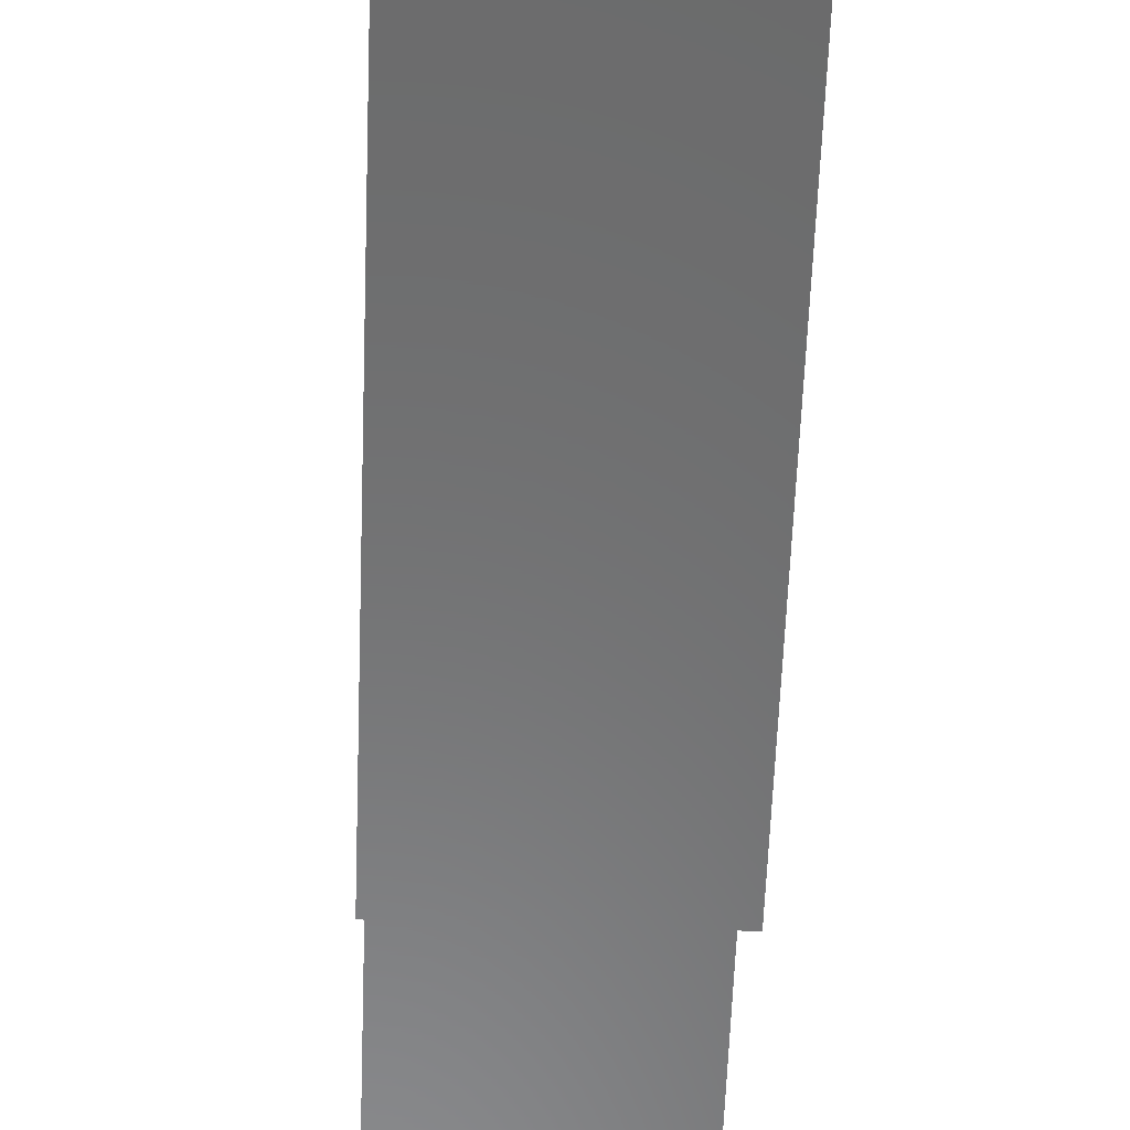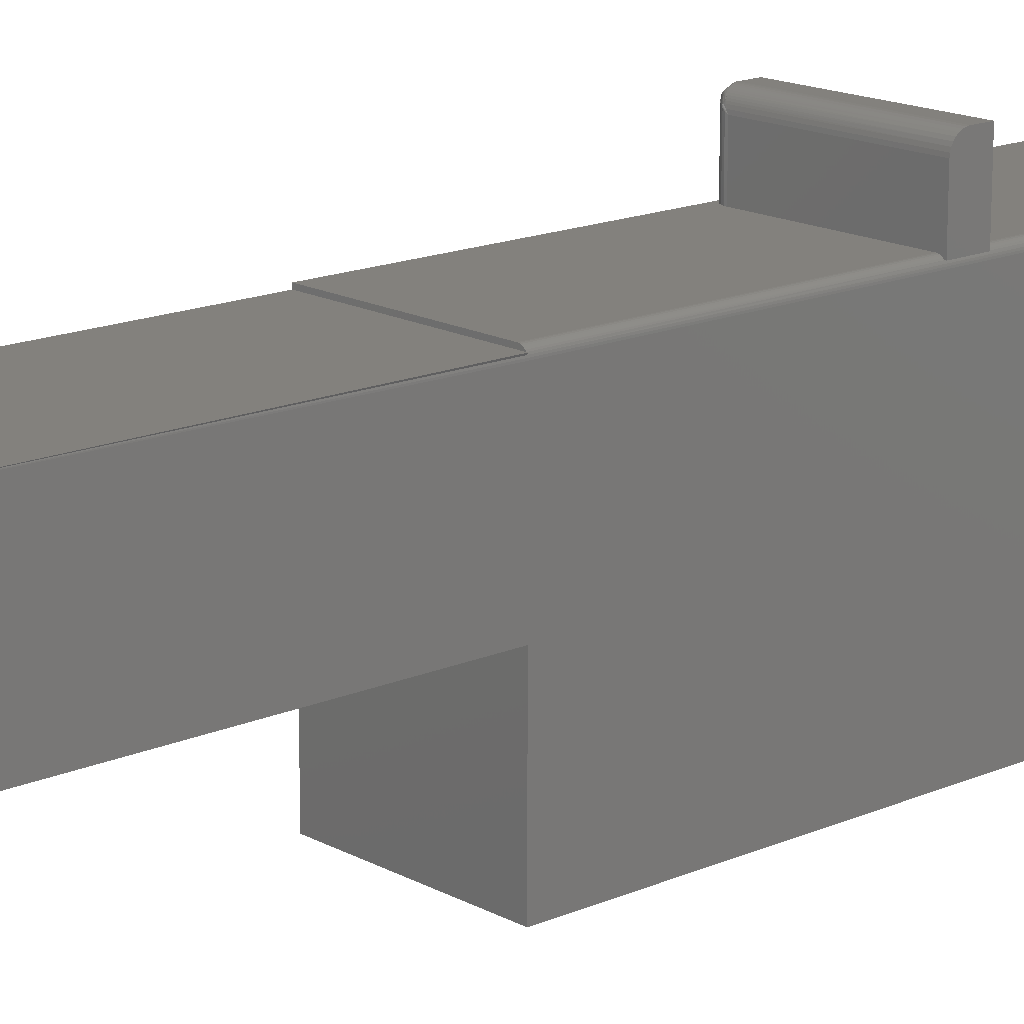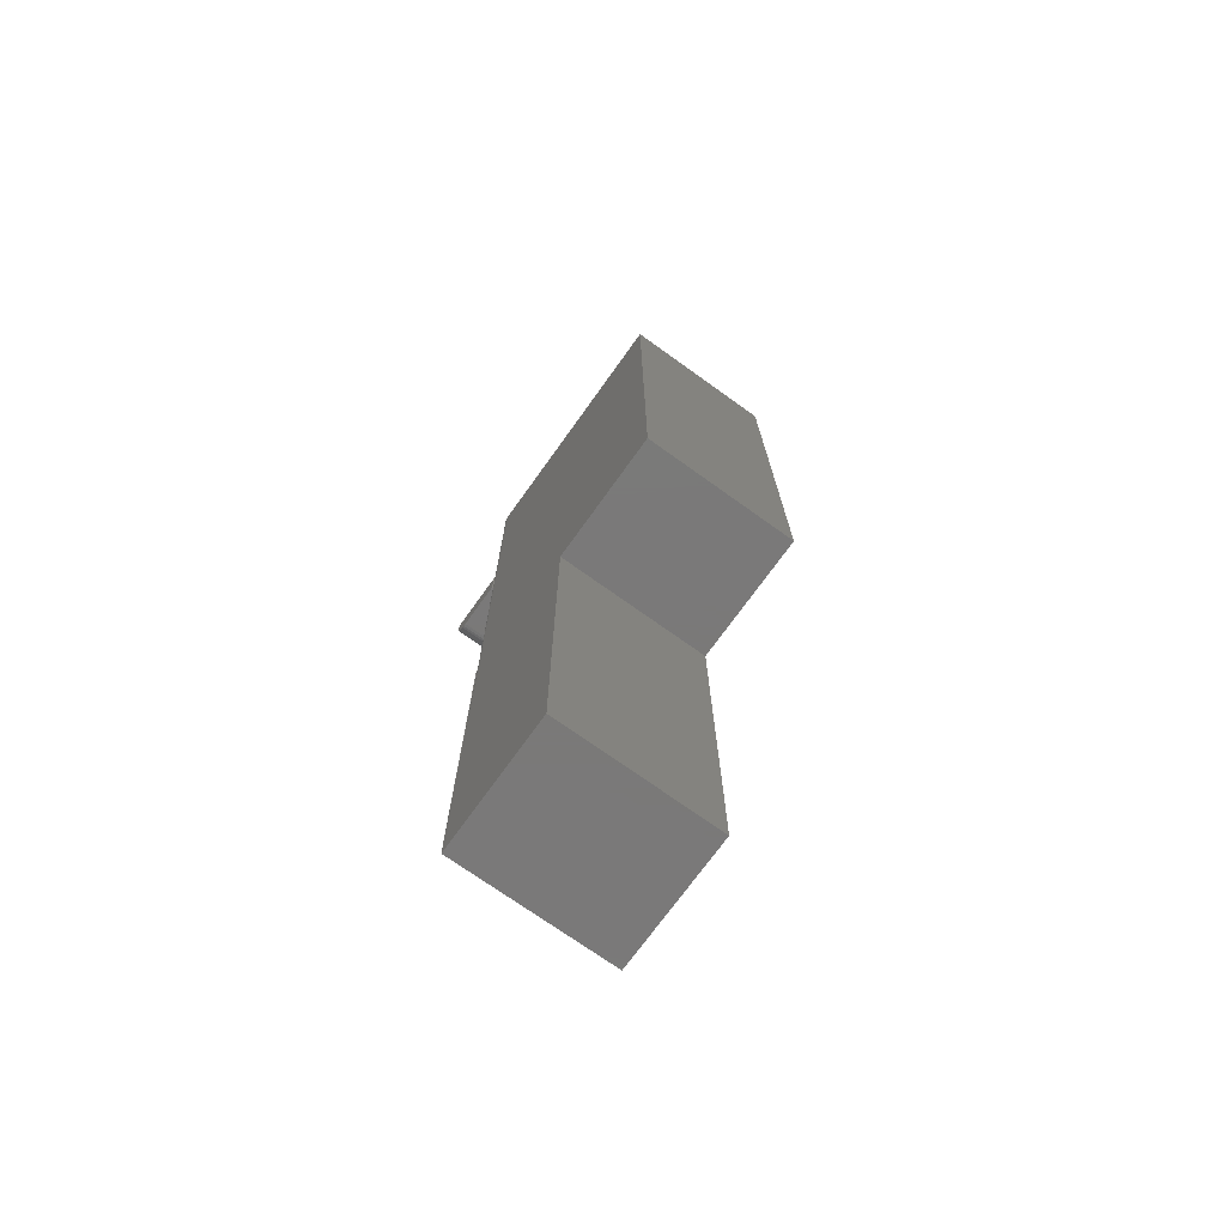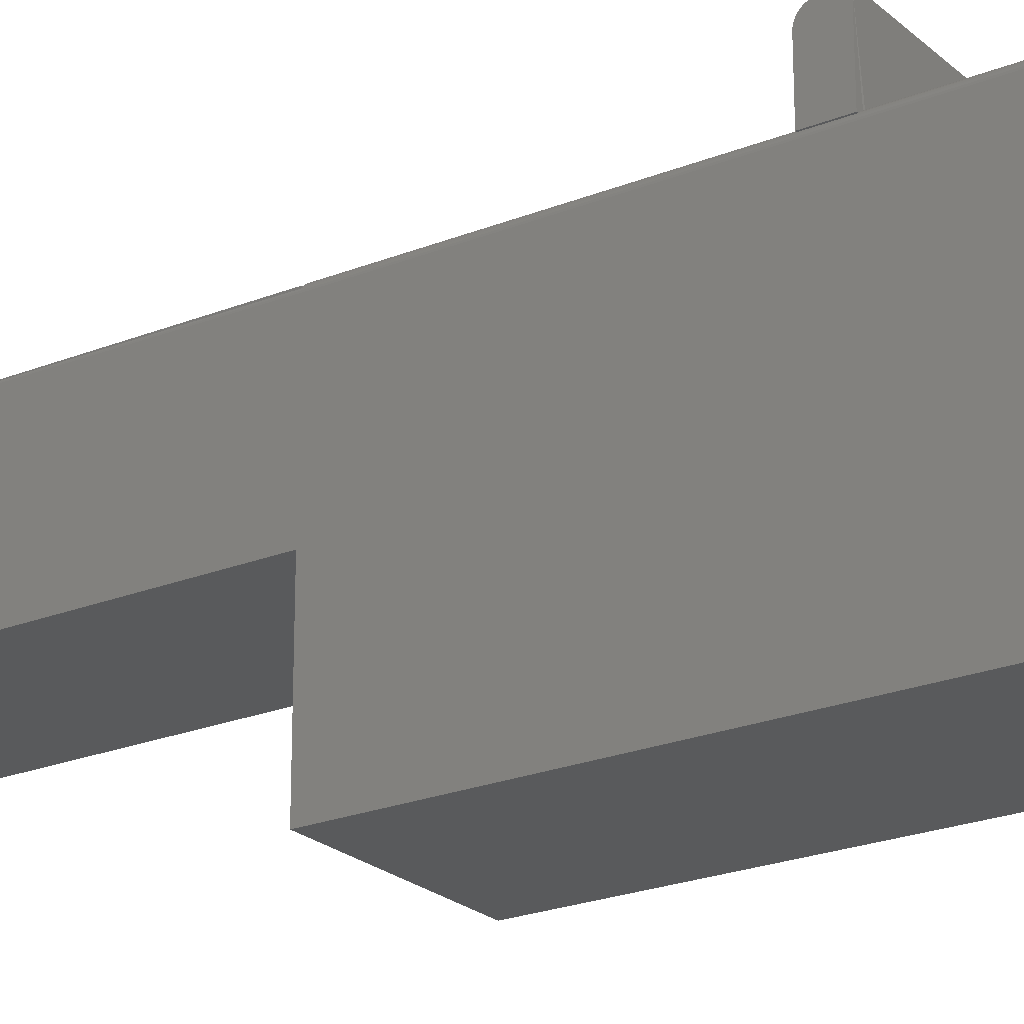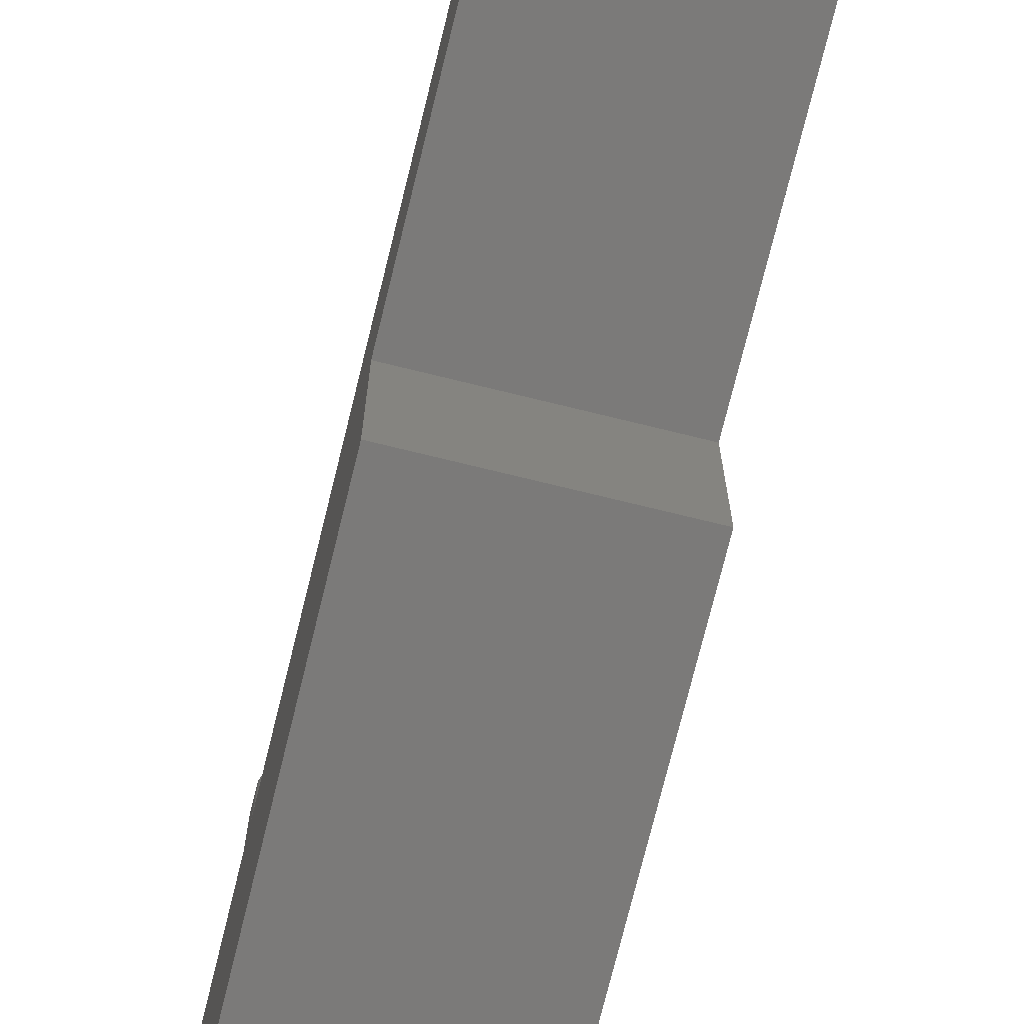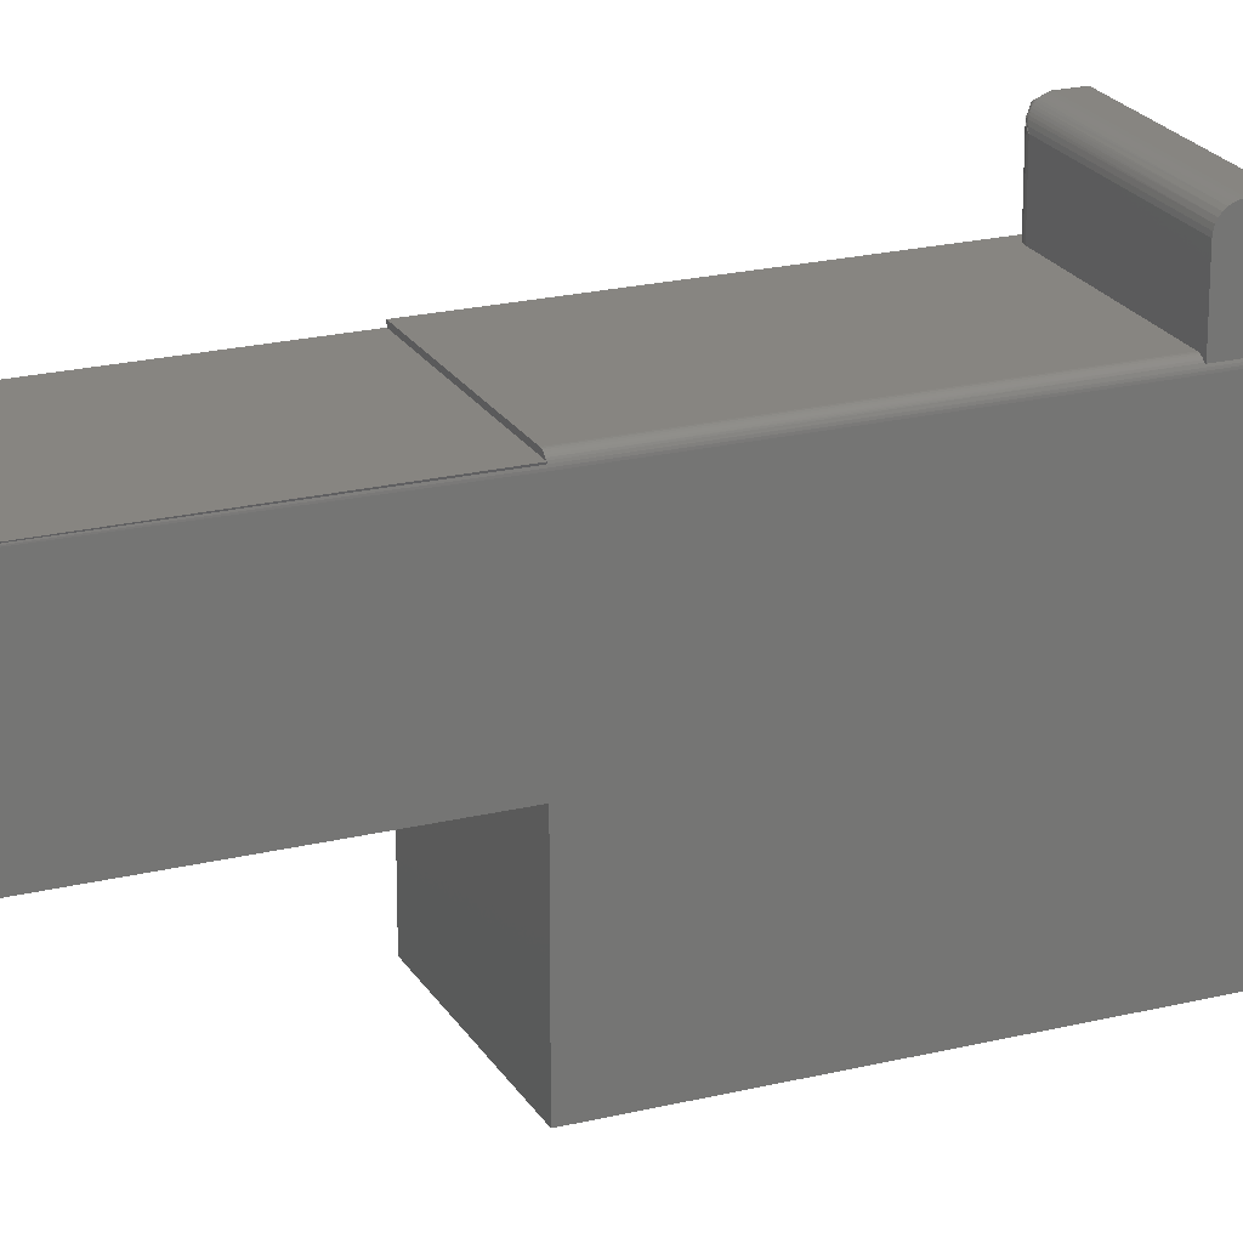
<metadata>
{"format":"stl","ext":"stl","renderer":"f3d","projection":"perspective","resolution":1024,"background":"white","views":[{"elev":-56.9,"azim":177.9,"up":"+Z"},{"elev":16.1,"azim":48.1,"up":"+Z"},{"elev":-72.6,"azim":144.4,"up":"+Y"},{"elev":-23.0,"azim":124.4,"up":"+Z"},{"elev":-73.5,"azim":-13.8,"up":"+Z"},{"elev":22.0,"azim":66.9,"up":"+Z"}]}
</metadata>
<code>
# stl→obj: 119 verts, 234 faces
v -1.645e-17 -0.2969 0.1479
v 0.1785 -0.2969 0.1479
v 0.1777 -0.2969 0.1489
v 0.1768 -0.2969 0.1498
v 0.1757 -0.2969 0.1506
v 0.1745 -0.2969 0.1511
v 0.1732 -0.2969 0.1515
v 0.1719 -0.2969 0.1516
v -4.961e-17 -0.2969 0.1516
v -1.995e-17 0.03405 0.2109
v -1.995e-17 0.01562 0.2109
v 0.0001501 0.03405 0.2125
v 0.0001501 0.01562 0.2125
v 0.0005947 0.03405 0.2139
v 0.0005947 0.01562 0.2139
v 0.001317 0.03405 0.2153
v 0.001317 0.01562 0.2153
v 0.002288 0.03405 0.2165
v 0.002288 0.01562 0.2165
v 0.003472 0.03405 0.2174
v 0.003472 0.01562 0.2174
v 0.004823 0.03405 0.2182
v 0.004823 0.01562 0.2182
v 0.006288 0.03405 0.2186
v 0.006288 0.01562 0.2186
v 0.007812 0.03405 0.2188
v 0.007812 0.01562 0.2188
v 0.1797 0 0.1484
v 0.1772 6.565e-20 0.1495
v 0.1781 0 0.1484
v 0.01562 1.914e-19 0.1516
v 0.1719 5.551e-17 0.1516
v 0.01562 3.349e-18 0.2031
v 0.1797 3.349e-18 0.2031
v 0.1733 1.831e-19 0.1514
v 0.1747 1.588e-19 0.151
v 0.176 1.192e-19 0.1504
v 0.1797 0.03405 0.2188
v 0.1797 0.01562 0.2188
v 0.0003002 0.01258 0.1516
v -1.492e-17 0.01562 0.1516
v -1.665e-17 0.03405 0.1516
v -1.665e-17 0.2969 0.1516
v -8.24e-18 -0.2969 -2.776e-17
v -8.24e-18 -0.75 0
v -1.645e-17 -0.75 0.1479
v 0 -0.2969 -0.1484
v 2.018e-33 0.2969 -0.1484
v 0.1797 0.01258 0.2184
v 0.1797 0.009646 0.2176
v 0.1797 0.006944 0.2161
v 0.1797 0.004576 0.2142
v 0.1797 0.002633 0.2118
v 0.1797 0.001189 0.2091
v 0.1797 0.0003002 0.2062
v 0.1797 0.03405 0.1484
v 0.01258 0.0003002 0.1516
v 0.009646 0.001189 0.1516
v 0.006944 0.002633 0.1516
v 0.004576 0.004576 0.1516
v 0.002633 0.006944 0.1516
v 0.001189 0.009646 0.1516
v 0.1797 -0.2969 -0.1484
v 0.1797 0.2969 -0.1484
v 0.01412 0.0002936 0.2061
v 0.00786 0.01391 0.2187
v 0.01282 0.001046 0.2087
v 0.01203 0.001747 0.2103
v 0.01131 0.002605 0.2118
v 0.01062 0.003628 0.2131
v 0.01 0.004779 0.2144
v 0.009442 0.006075 0.2155
v 0.008961 0.007471 0.2165
v 0.008554 0.00898 0.2173
v 0.008001 0.01222 0.2184
v 0.008234 0.01056 0.2179
v 9.464e-05 0.01391 0.2109
v 0.01261 0.0002936 0.2046
v 0.0003763 0.01222 0.2107
v 0.0008432 0.01056 0.2105
v 0.003258 0.006075 0.2093
v 0.002296 0.007471 0.2098
v 0.004377 0.004779 0.2087
v 0.005615 0.003628 0.2081
v 0.006986 0.002605 0.2074
v 0.008445 0.001747 0.2067
v 0.01001 0.001046 0.2059
v 0.001483 0.00898 0.2102
v 0.005311 0.006458 0.2145
v 0.006456 0.006632 0.2153
v 0.009253 0.00145 0.2077
v 0.01014 0.001349 0.2086
v 0.01107 0.00145 0.2095
v 0.007687 0.006973 0.216
v 0.002757 0.006973 0.2111
v 0.003429 0.006632 0.2123
v 0.004291 0.006458 0.2134
v 0.1719 0.03438 0.1516
v 0.1781 0.03405 0.1484
v 0.1772 0.03405 0.1495
v 0.176 0.03405 0.1504
v 0.1747 0.03405 0.151
v 0.1733 0.03405 0.1514
v 0.1792 -0.2969 0.1466
v 0.1791 0.2969 0.1467
v 0.1784 0.2969 0.1481
v 0.1719 0.2969 0.1516
v 0.1734 0.2969 0.1514
v 0.1749 0.2969 0.151
v 0.1762 0.2969 0.1502
v 0.1774 0.2969 0.1493
v 0.1795 0.2969 0.1453
v 0.1796 -0.2969 0.1452
v 0.1797 0.2969 0.1437
v 0.1797 -0.2969 0.1437
v 0.1797 -0.75 0.1479
v 0.1797 -0.2969 0.1479
v 0.1797 -0.75 0
v 0.1797 -0.2969 -2.776e-17
f 1 2 3
f 1 3 4
f 1 4 5
f 1 5 6
f 1 6 7
f 1 7 8
f 1 8 9
f 10 11 12
f 12 11 13
f 12 13 14
f 14 13 15
f 14 15 16
f 16 15 17
f 16 17 18
f 18 17 19
f 18 19 20
f 20 19 21
f 20 21 22
f 22 21 23
f 22 23 24
f 24 23 25
f 24 25 26
f 26 25 27
f 28 29 30
f 31 32 33
f 34 33 32
f 34 32 35
f 34 35 36
f 34 36 37
f 34 37 29
f 34 29 28
f 26 27 38
f 38 27 39
f 1 9 40
f 1 40 41
f 1 41 42
f 1 42 43
f 1 43 44
f 1 44 45
f 1 45 46
f 41 11 42
f 42 11 10
f 44 43 47
f 47 43 48
f 39 49 50
f 38 39 50
f 38 50 51
f 38 51 52
f 38 52 53
f 38 53 54
f 38 54 55
f 38 55 34
f 38 34 28
f 38 28 56
f 9 8 32
f 9 32 31
f 9 31 57
f 9 57 58
f 9 58 59
f 9 59 60
f 9 60 61
f 9 61 62
f 9 62 40
f 63 47 64
f 64 47 48
f 33 55 65
f 33 34 55
f 39 66 49
f 39 27 66
f 65 55 54
f 65 54 67
f 68 67 54
f 54 53 68
f 68 53 69
f 70 69 53
f 53 52 70
f 70 52 71
f 71 52 51
f 72 71 51
f 72 51 73
f 73 51 50
f 73 50 74
f 66 75 49
f 49 75 50
f 50 75 76
f 50 76 74
f 41 77 11
f 41 40 77
f 31 78 57
f 31 33 78
f 77 40 79
f 79 40 62
f 79 62 80
f 81 82 61
f 61 60 81
f 81 60 83
f 84 83 60
f 60 59 84
f 84 59 85
f 86 85 59
f 59 58 86
f 86 58 87
f 87 58 57
f 87 57 78
f 61 82 62
f 62 82 88
f 62 88 80
f 89 90 23
f 21 89 23
f 87 78 91
f 86 87 91
f 92 93 90
f 89 92 90
f 94 73 74
f 94 74 76
f 94 76 75
f 94 75 66
f 94 66 27
f 94 27 25
f 94 25 23
f 94 23 90
f 94 90 93
f 13 11 77
f 13 77 79
f 13 79 80
f 13 80 88
f 13 88 82
f 13 82 95
f 33 65 67
f 33 67 68
f 33 68 93
f 33 93 92
f 33 92 91
f 33 91 78
f 93 68 69
f 93 69 70
f 93 70 71
f 93 71 72
f 93 72 73
f 93 73 94
f 95 82 81
f 95 81 83
f 95 83 84
f 95 84 85
f 95 85 86
f 95 86 91
f 95 91 96
f 21 19 89
f 89 19 17
f 89 17 97
f 97 17 15
f 97 15 96
f 96 15 13
f 96 13 95
f 89 97 92
f 92 97 96
f 92 96 91
f 26 20 24
f 20 22 24
f 16 42 10
f 16 10 12
f 16 12 14
f 98 42 16
f 98 16 18
f 98 18 20
f 98 20 26
f 38 56 99
f 38 99 100
f 38 100 101
f 38 101 102
f 38 102 103
f 38 103 98
f 38 98 26
f 30 99 28
f 28 99 56
f 36 5 37
f 104 105 106
f 104 106 99
f 104 99 30
f 104 30 2
f 107 98 108
f 108 98 103
f 108 103 109
f 109 103 102
f 109 102 110
f 110 102 101
f 110 101 111
f 111 101 100
f 111 100 106
f 106 100 99
f 105 104 112
f 112 104 113
f 112 113 114
f 114 113 115
f 32 8 35
f 35 8 7
f 35 7 36
f 36 7 6
f 36 6 5
f 2 30 3
f 3 30 29
f 3 29 4
f 4 29 37
f 4 37 5
f 107 43 98
f 98 43 42
f 116 104 117
f 113 116 115
f 104 116 113
f 115 116 118
f 115 118 119
f 115 119 114
f 119 63 114
f 114 63 64
f 46 45 116
f 116 45 118
f 2 117 104
f 119 44 63
f 63 44 47
f 2 46 117
f 2 1 46
f 117 46 116
f 118 45 119
f 119 45 44
f 106 110 111
f 114 64 48
f 43 110 106
f 43 106 105
f 43 105 112
f 43 112 114
f 43 114 48
f 110 43 107
f 110 107 108
f 110 108 109

</code>
